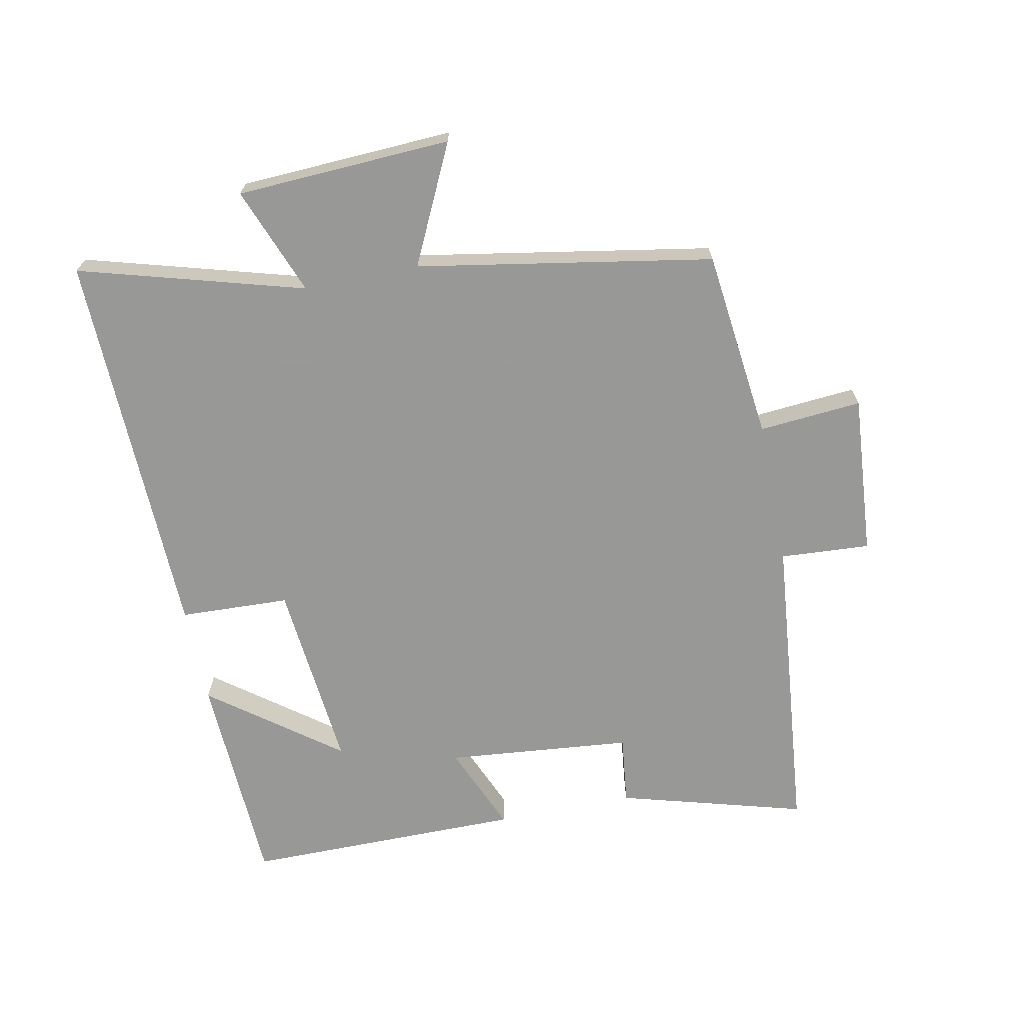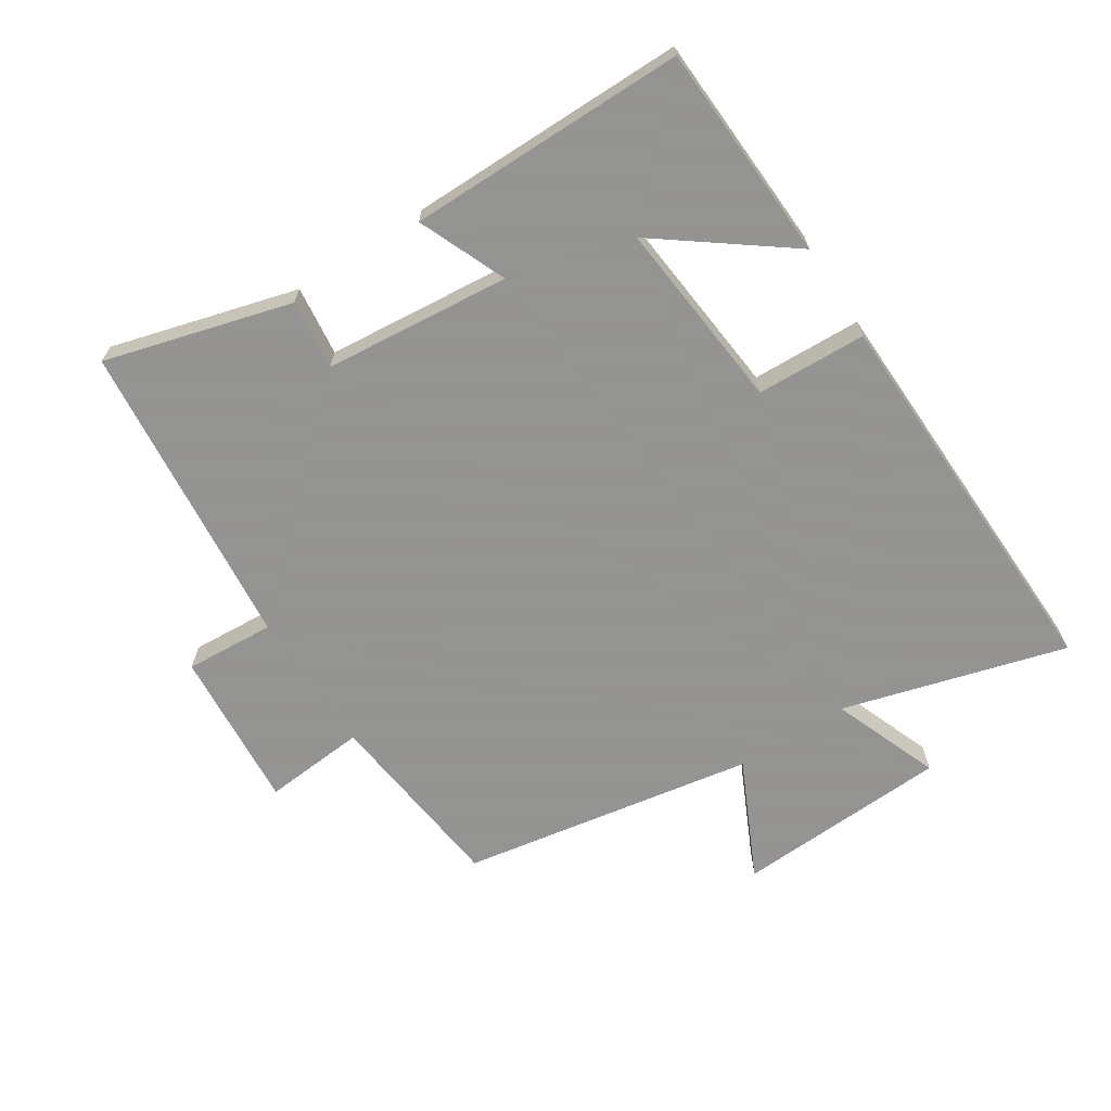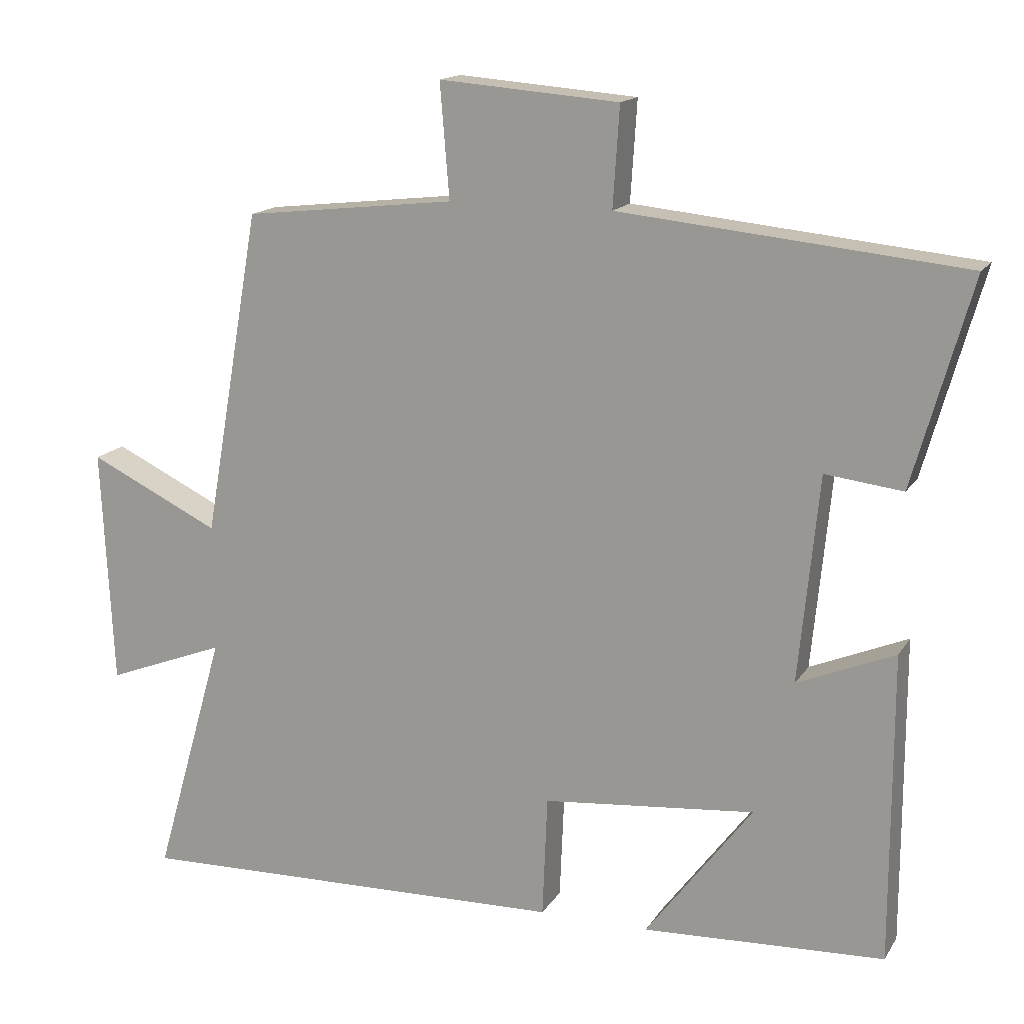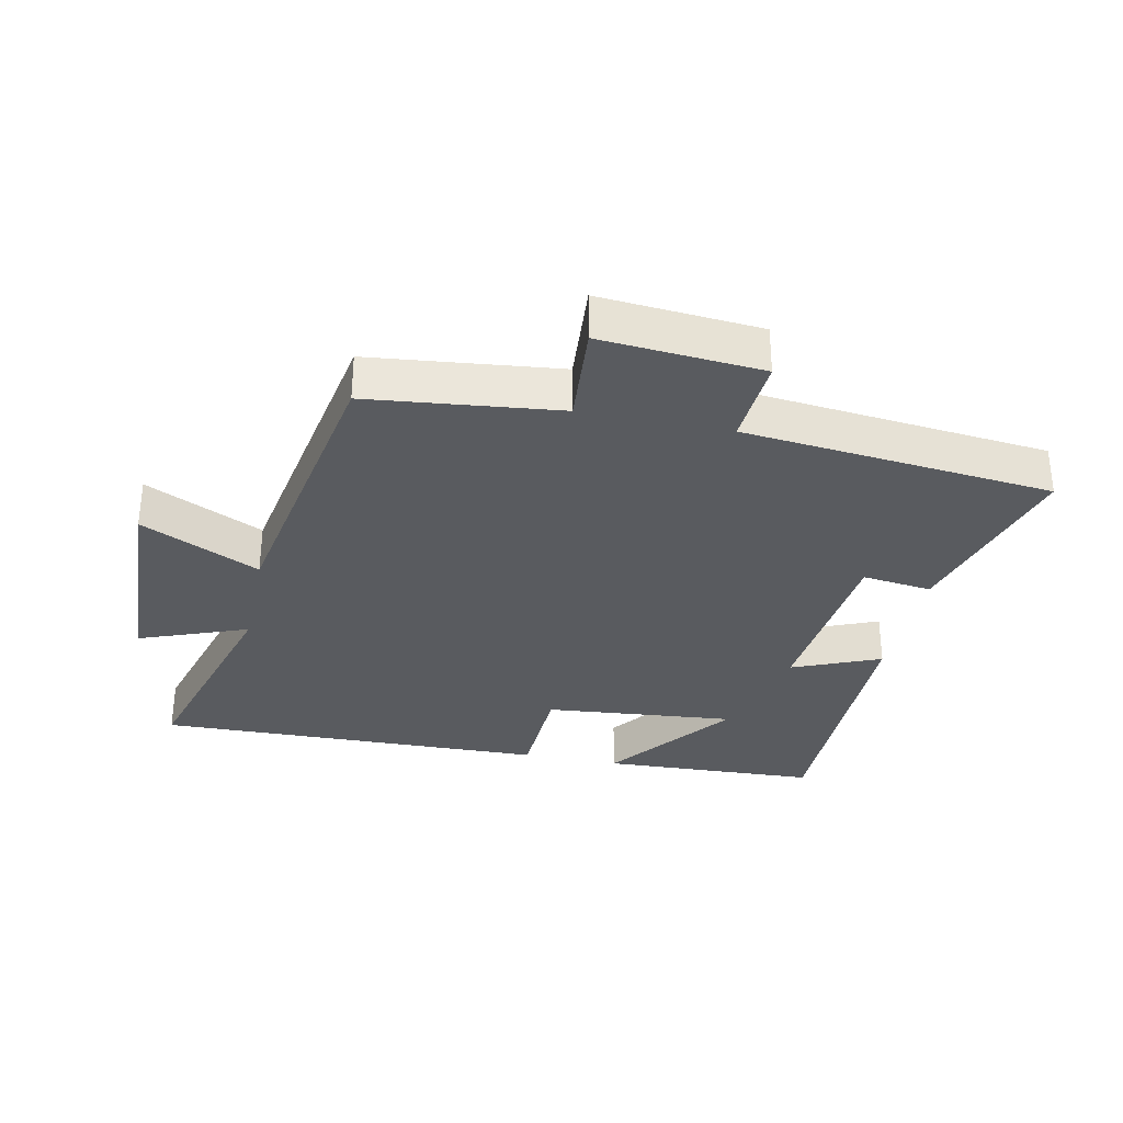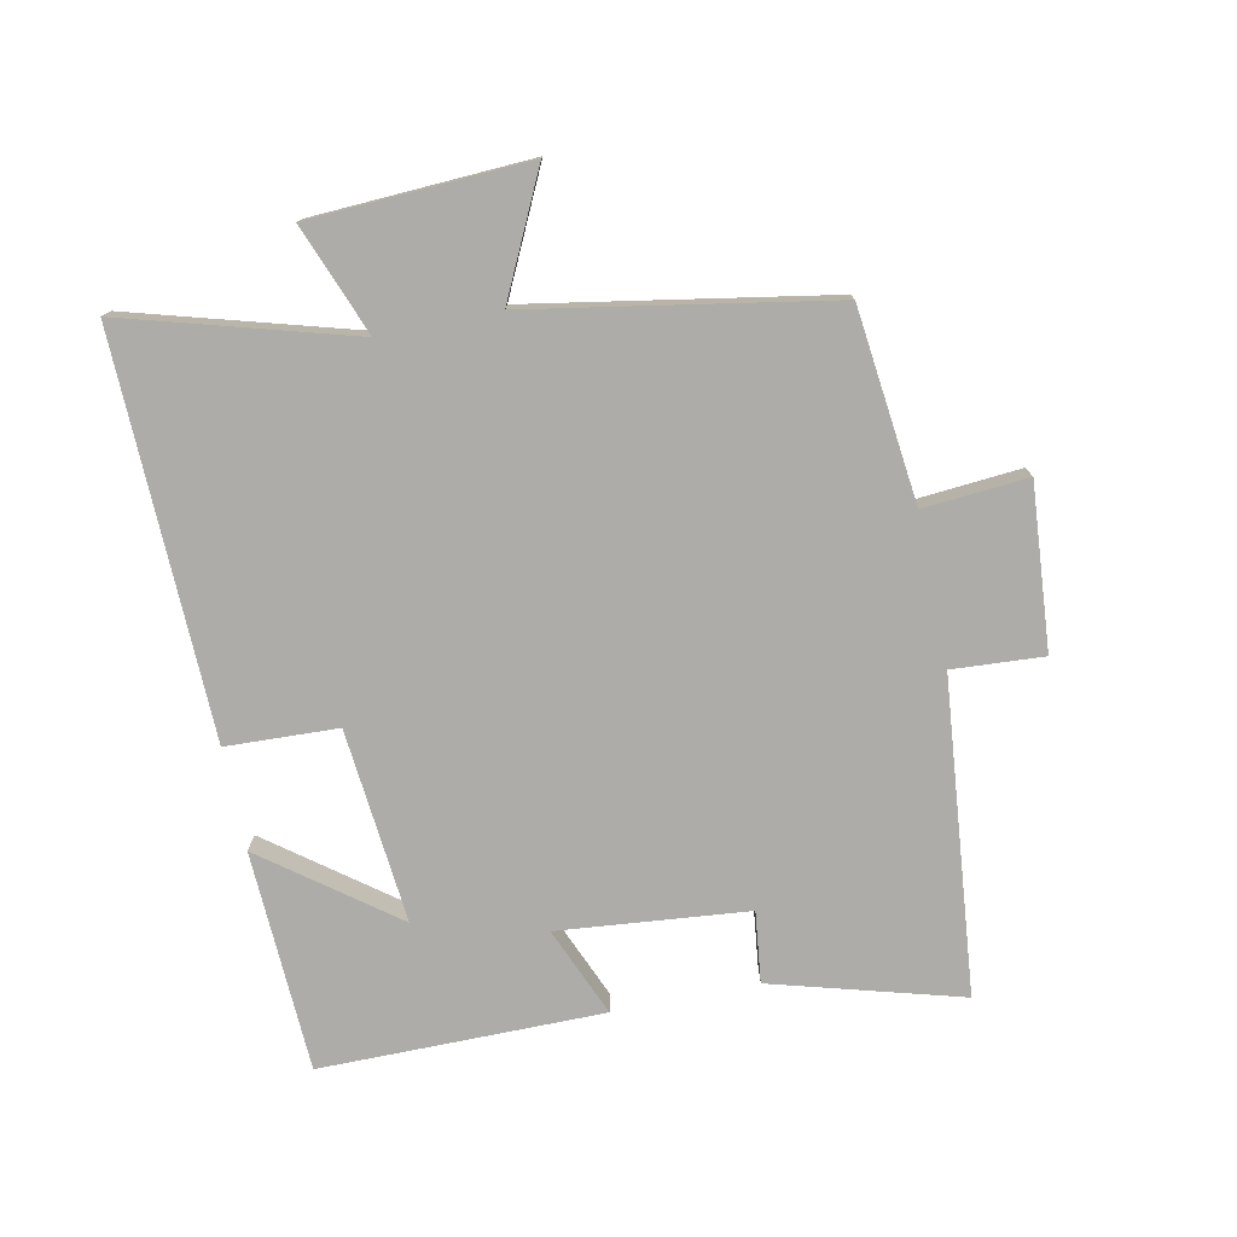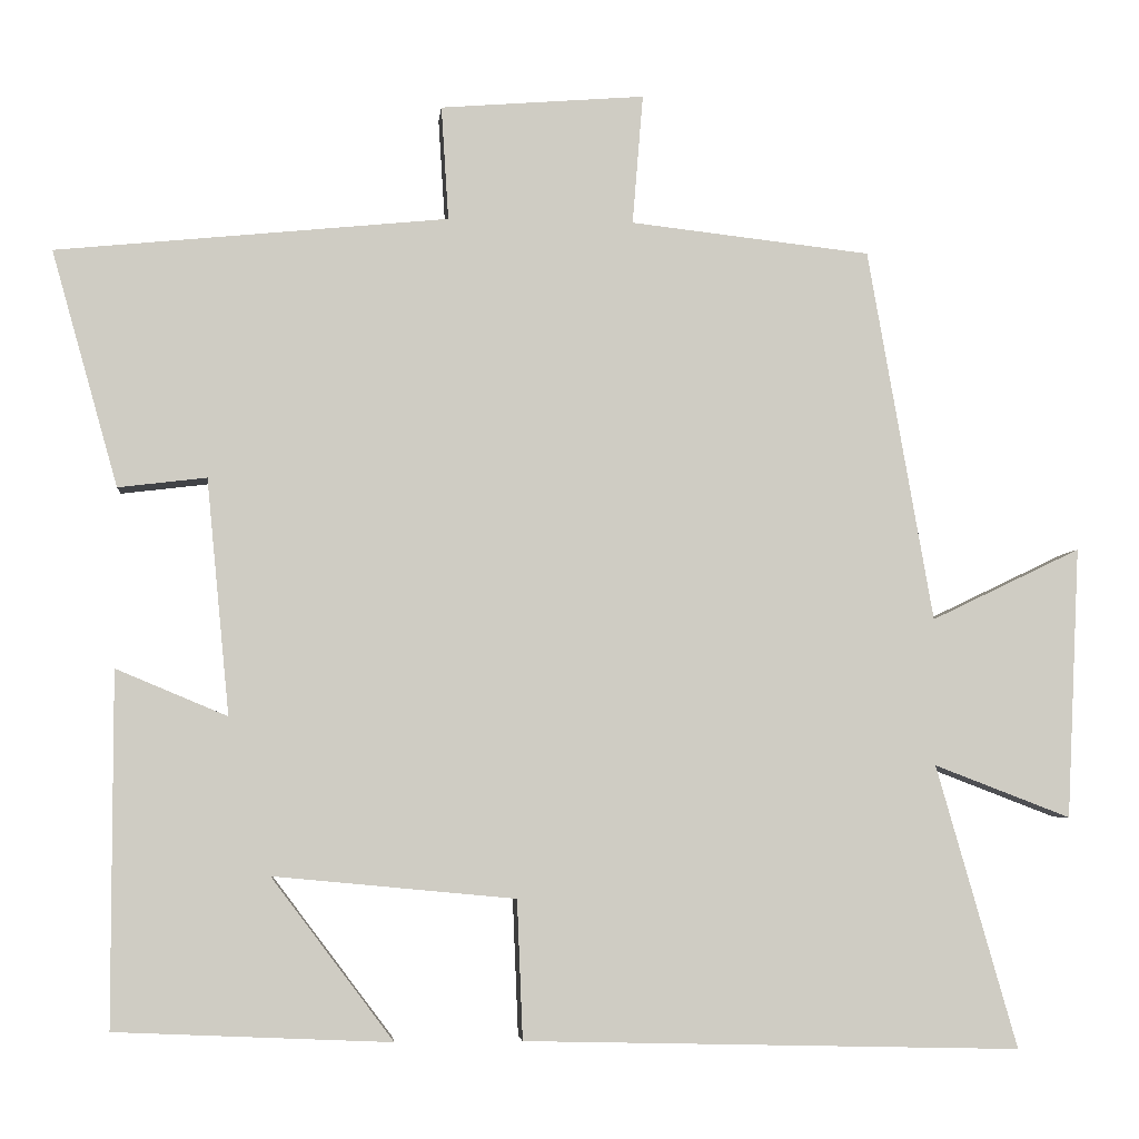
<metadata>
{"format":"obj","ext":"obj","renderer":"f3d","projection":"perspective","resolution":1024,"background":"white","views":[{"elev":-68.4,"azim":-78.6,"up":"+Y"},{"elev":-66.9,"azim":123.0,"up":"+Y"},{"elev":15.5,"azim":21.6,"up":"+Z"},{"elev":-32.2,"azim":-11.9,"up":"+Y"},{"elev":-76.7,"azim":-78.4,"up":"+Y"},{"elev":-4.6,"azim":174.4,"up":"+Z"}]}
</metadata>
<code>
v -0.599 0.07 -0.515
v -0.5 0.07 -0.169
v -0.667 0.07 -0.233
v -0.683 0.07 0.099
v -0.5 0.07 0.011
v -0.42 0.07 0.467
v -0.126 0.07 0.5
v -0.139 0.07 0.659
v 0.111 0.07 0.639
v 0.102 0.07 0.5
v 0.581 0.07 0.452
v 0.5 0.07 0.164
v 0.392 0.07 0.177
v 0.364 0.07 -0.111
v 0.5 0.07 -0.054
v 0.5 0.07 -0.485
v 0.163 0.07 -0.5
v 0.312 0.07 -0.302
v 0.016 0.07 -0.33
v 0.009 0.07 -0.5
v -0.599 0 -0.515
v -0.5 0 -0.169
v -0.667 0 -0.233
v -0.683 0 0.099
v -0.5 0 0.011
v -0.42 0 0.467
v -0.126 0 0.5
v -0.139 0 0.659
v 0.111 0 0.639
v 0.102 0 0.5
v 0.581 0 0.452
v 0.5 0 0.164
v 0.392 0 0.177
v 0.364 0 -0.111
v 0.5 0 -0.054
v 0.5 0 -0.485
v 0.163 0 -0.5
v 0.312 0 -0.302
v 0.016 0 -0.33
v 0.009 0 -0.5
f 19 20 1 2
f 18 19 2
f 15 16 17 18
f 14 15 18
f 13 14 18 2
f 10 11 12 13
f 10 13 2 3
f 7 8 9 10
f 5 6 7 10
f 5 10 3
f 3 4 5
f 22 21 40 39
f 22 39 38
f 38 37 36 35
f 38 35 34
f 22 38 34 33
f 33 32 31 30
f 23 22 33 30
f 30 29 28 27
f 30 27 26 25
f 23 30 25
f 25 24 23
f 1 21 22 2
f 2 22 23 3
f 3 23 24 4
f 4 24 25 5
f 5 25 26 6
f 6 26 27 7
f 7 27 28 8
f 8 28 29 9
f 9 29 30 10
f 10 30 31 11
f 11 31 32 12
f 12 32 33 13
f 13 33 34 14
f 14 34 35 15
f 15 35 36 16
f 16 36 37 17
f 17 37 38 18
f 18 38 39 19
f 19 39 40 20
f 20 40 21 1

</code>
